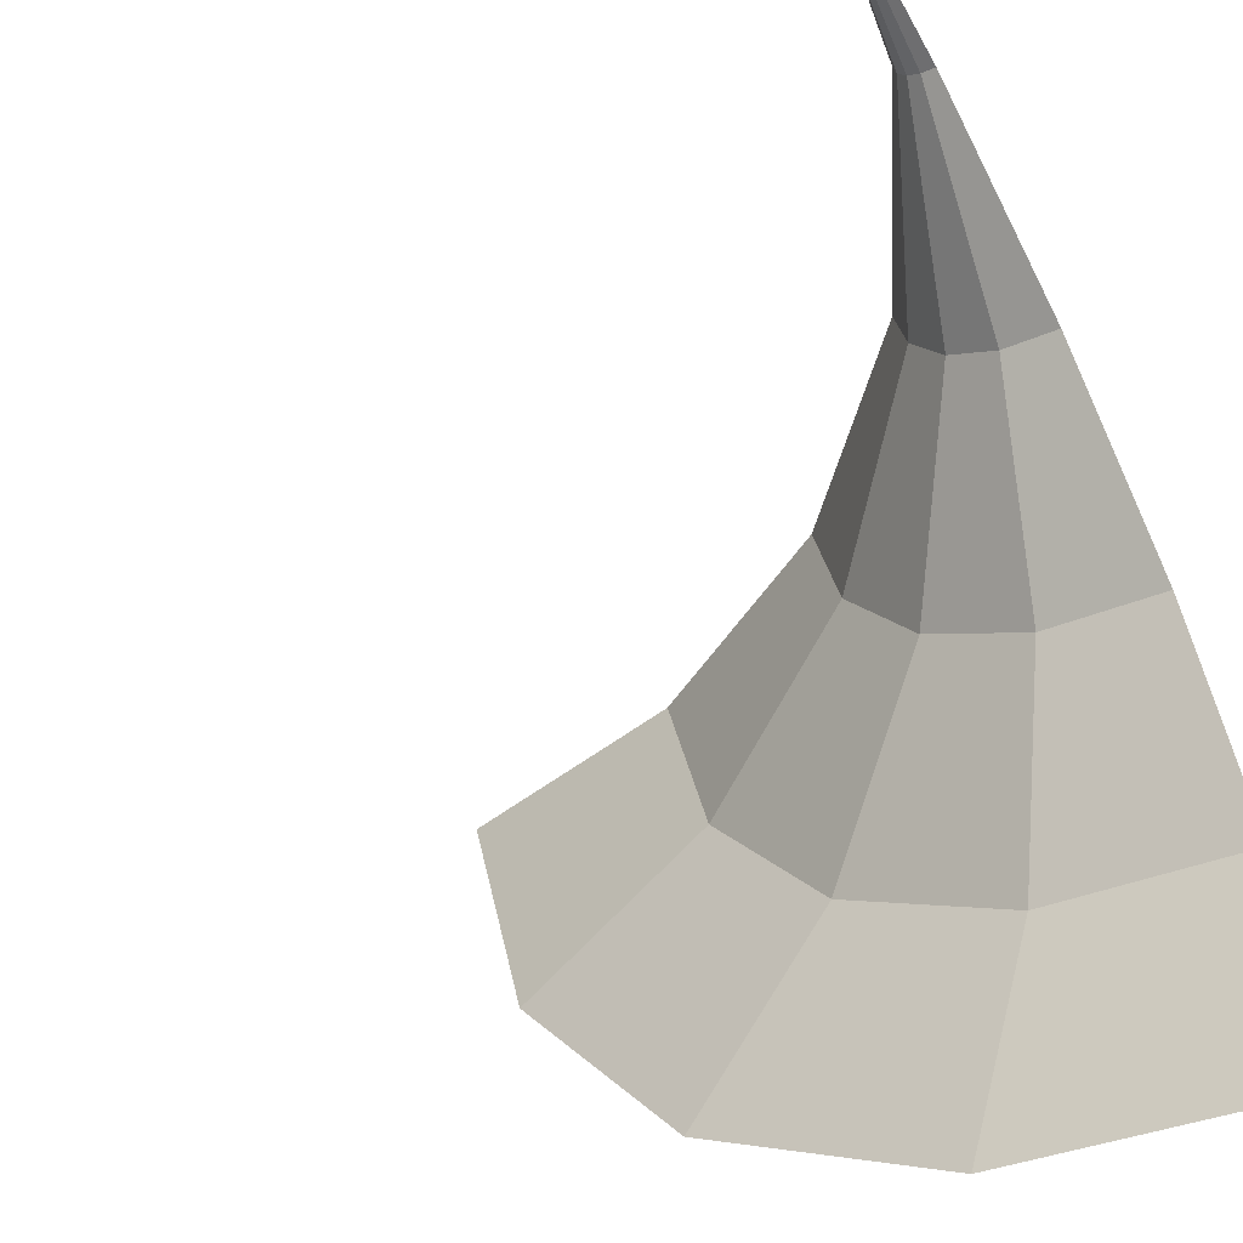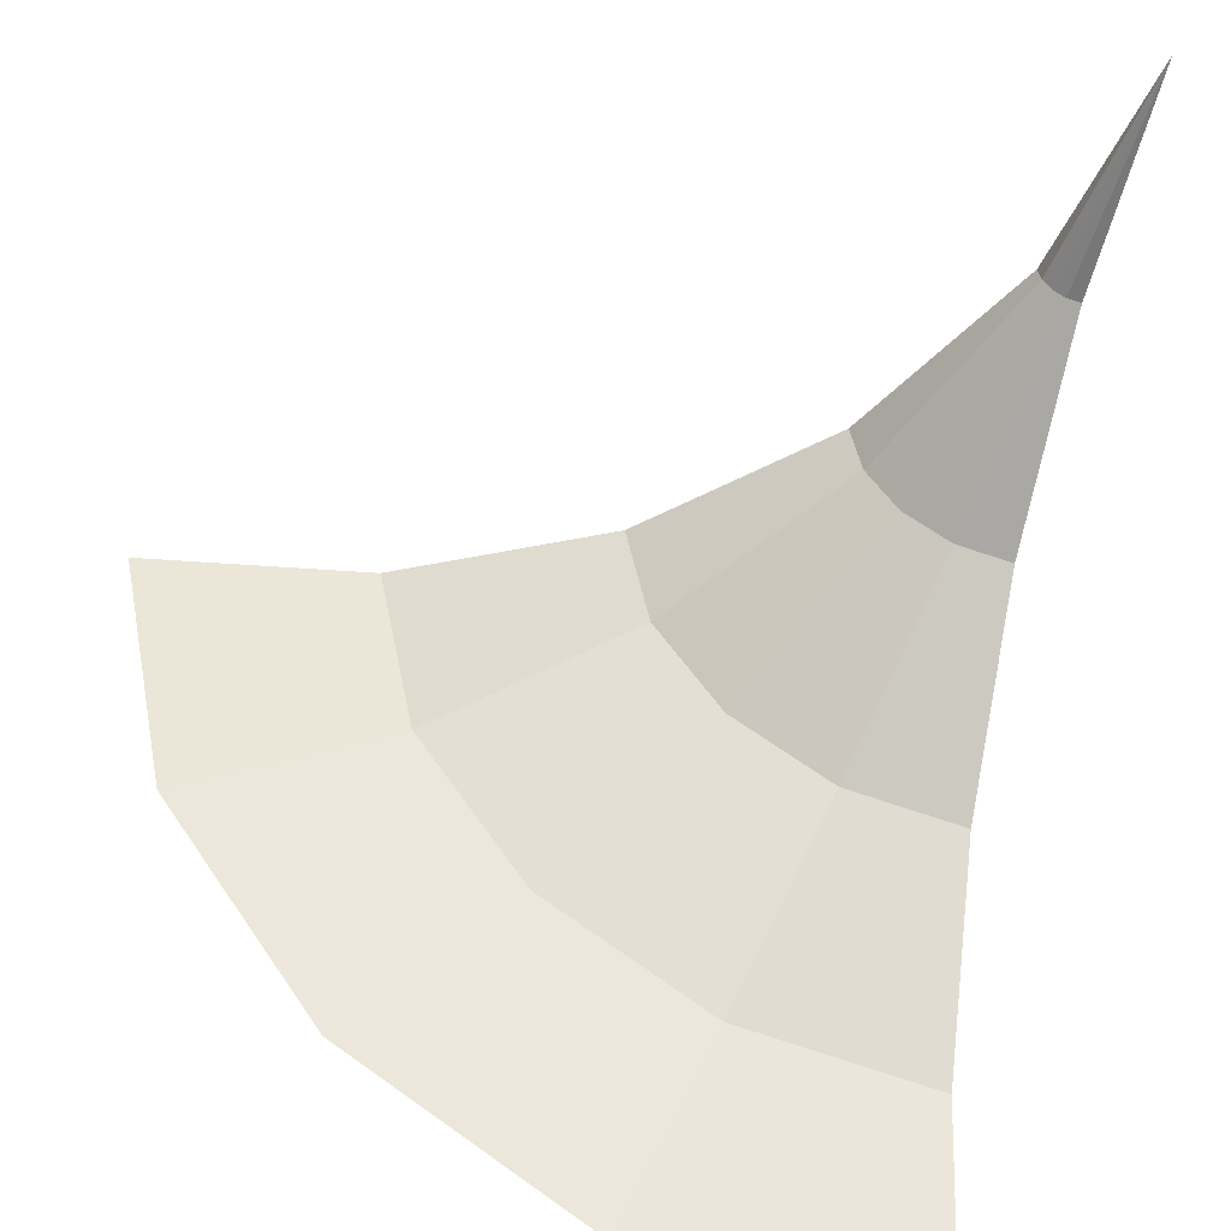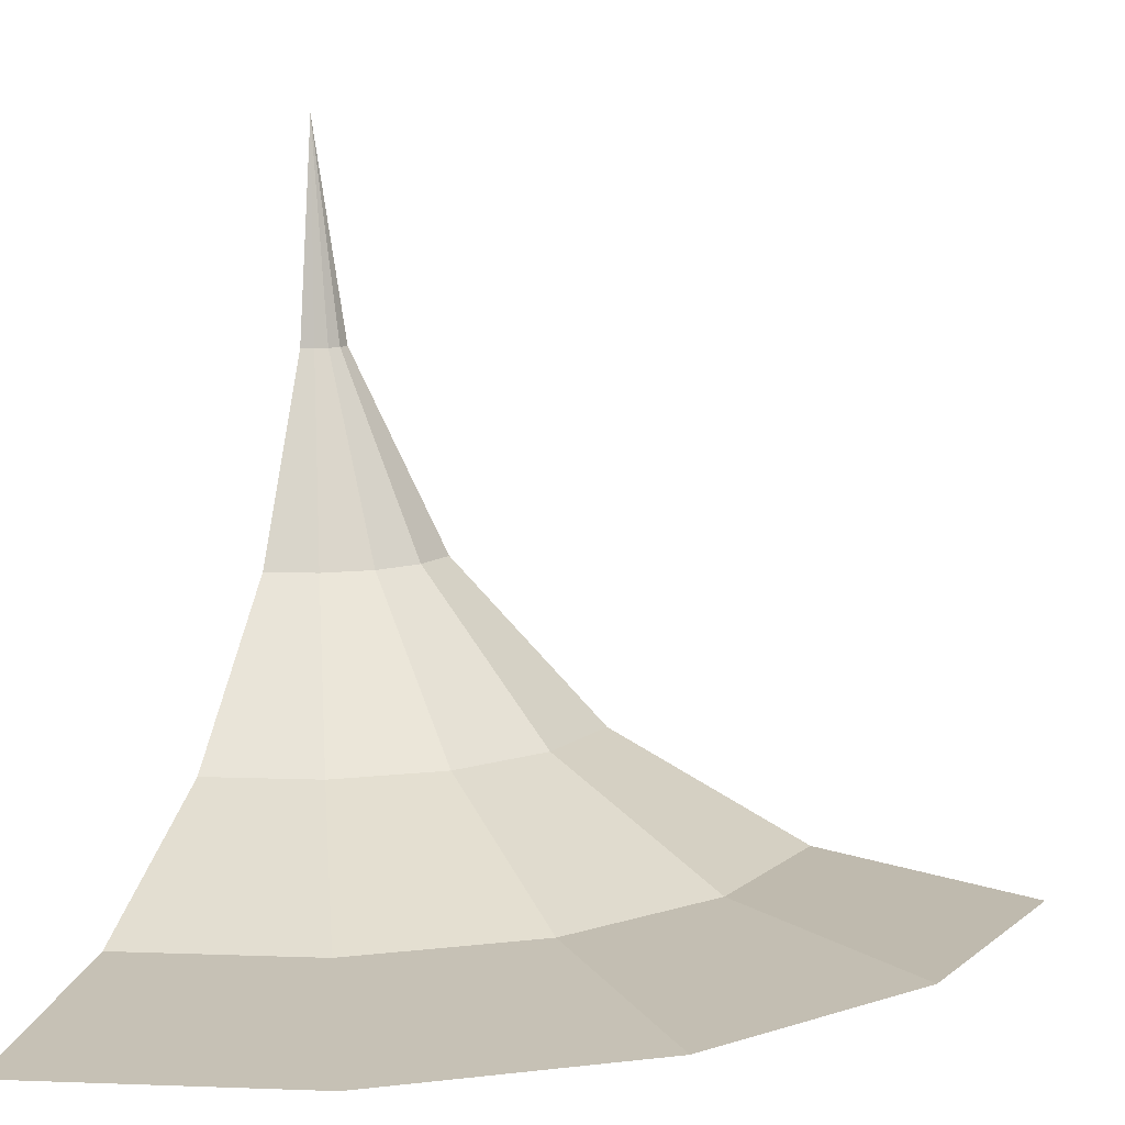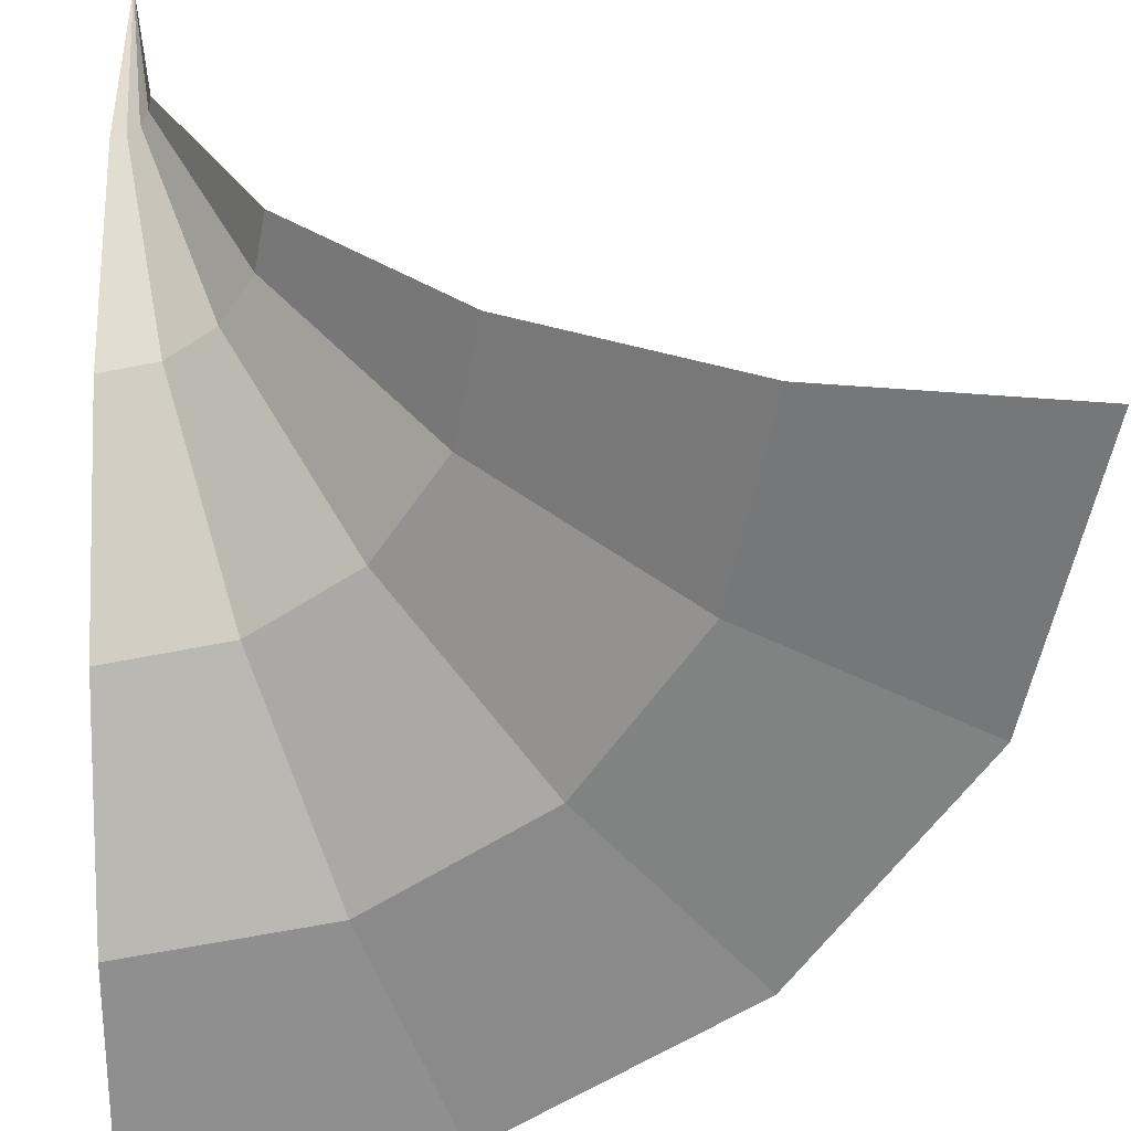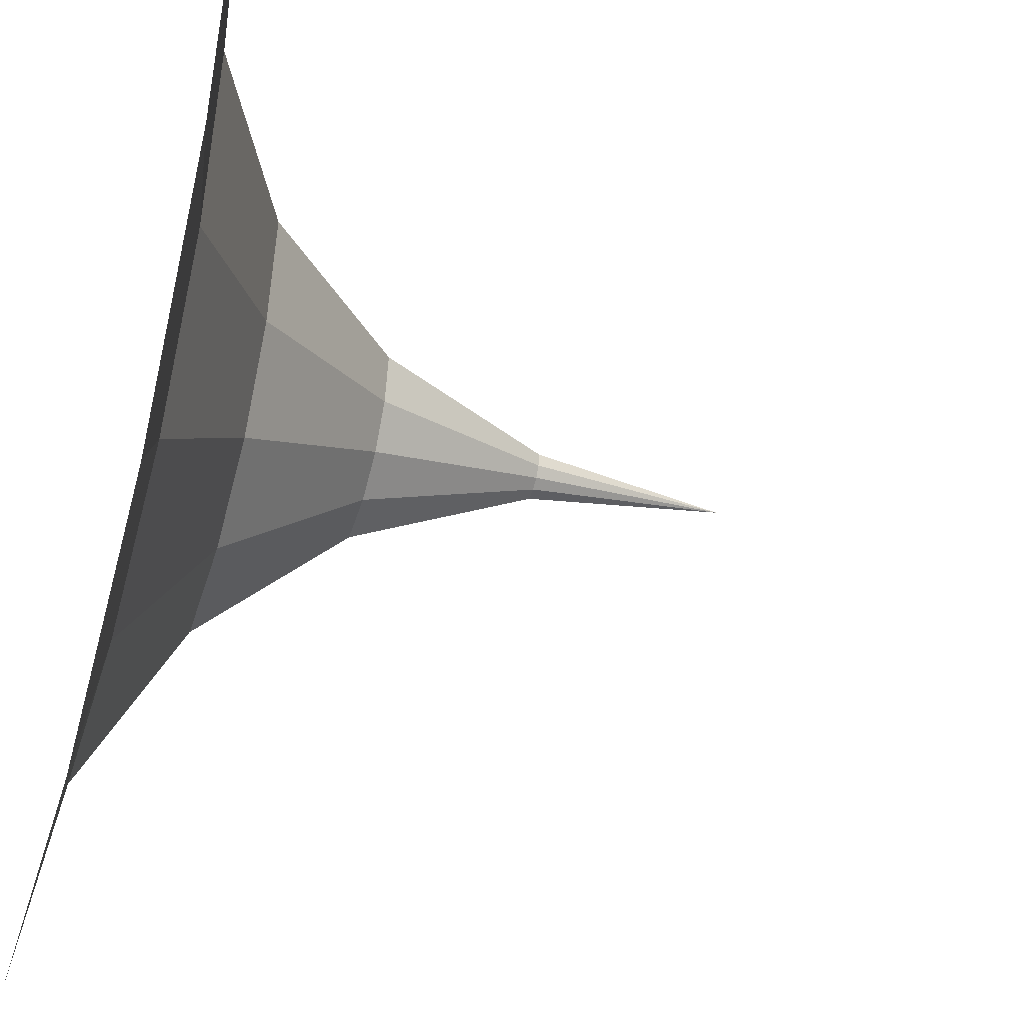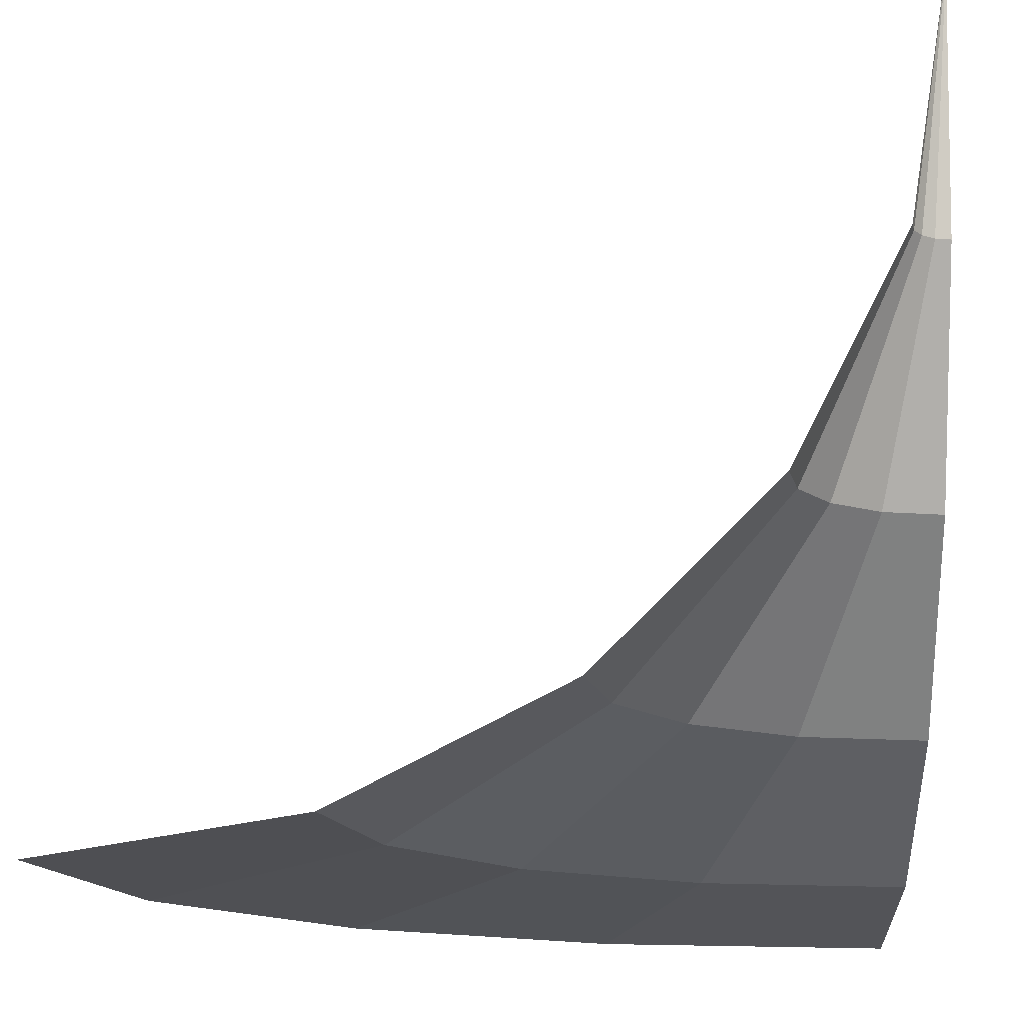
<metadata>
{"format":"obj","ext":"obj","renderer":"f3d","projection":"perspective","resolution":1024,"background":"white","views":[{"elev":-54.7,"azim":-150.3,"up":"+Z"},{"elev":-47.1,"azim":166.2,"up":"+Z"},{"elev":9.7,"azim":106.7,"up":"+Y"},{"elev":33.6,"azim":-1.4,"up":"+Z"},{"elev":-38.5,"azim":71.9,"up":"+Z"},{"elev":-14.7,"azim":-88.5,"up":"+Y"}]}
</metadata>
<code>
o object1
g object1
v 0.4239 0 0.1173
v 0.1384 0.04894 0.2356
v 0.191 0.04894 0.5
v 0.5 0 0.5
v -0.1192 0.191 0.3423
v -0.08779 0.191 0.5
v -0.3236 0.4122 0.4269
v -0.309 0.4122 0.5
v -0.4548 0.691 0.4813
v -0.4511 0.691 0.5
v -0.5 1 0.5
v -0.4654 0.691 0.4654
v -0.4813 0.691 0.4548
v -0.5 0.691 0.4511
v -0.4269 0.4122 0.3236
v -0.5 0.4122 0.309
v -0.3423 0.191 0.1192
v -0.5 0.191 0.08779
v -0.2356 0.04894 -0.1384
v -0.5 0.04894 -0.191
v -0.1173 0 -0.4239
v -0.5 0 -0.5
v -0.0114 0.04894 0.0114
v 0.2071 0 -0.2071
v -0.2085 0.191 0.2085
v -0.365 0.4122 0.365
f 1 2 4
f 2 3 4
f 2 5 3
f 5 6 3
f 5 7 6
f 7 8 6
f 7 9 8
f 9 10 8
f 9 11 10
f 11 9 12
f 11 12 13
f 11 13 14
f 13 15 14
f 15 16 14
f 15 17 16
f 17 18 16
f 17 19 18
f 19 20 18
f 19 21 20
f 21 22 20
f 23 24 19
f 24 21 19
f 25 23 17
f 23 19 17
f 26 25 15
f 25 17 15
f 12 26 13
f 26 15 13
f 9 7 12
f 7 26 12
f 7 5 26
f 5 25 26
f 5 2 23
f 5 23 25
f 2 1 24
f 2 24 23

</code>
